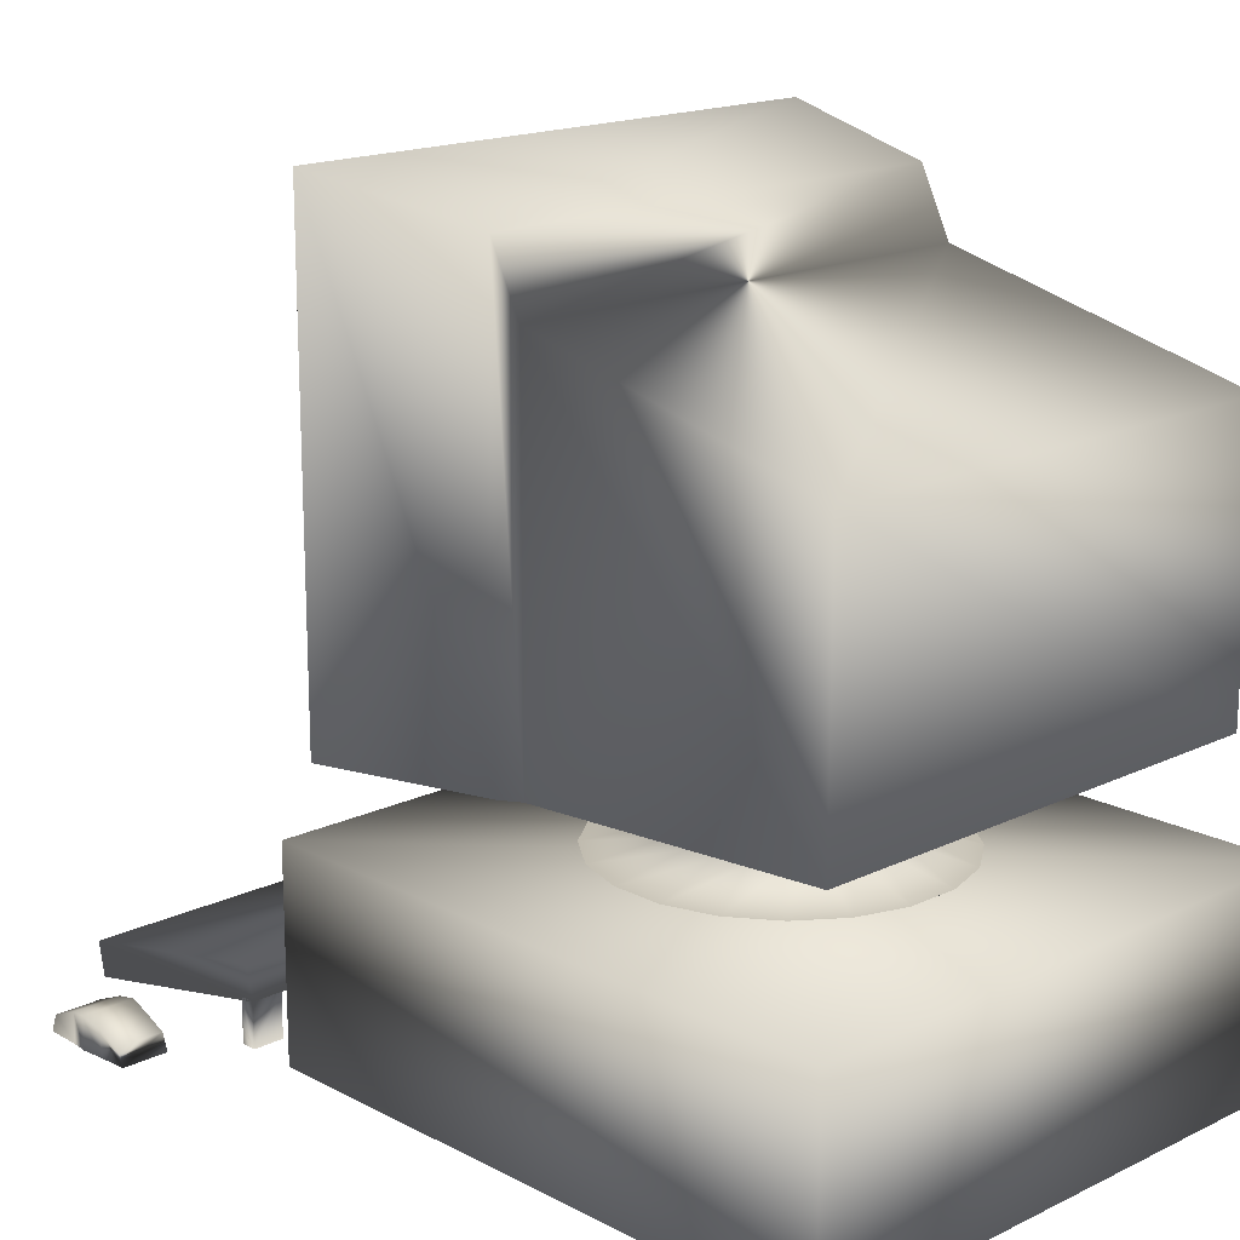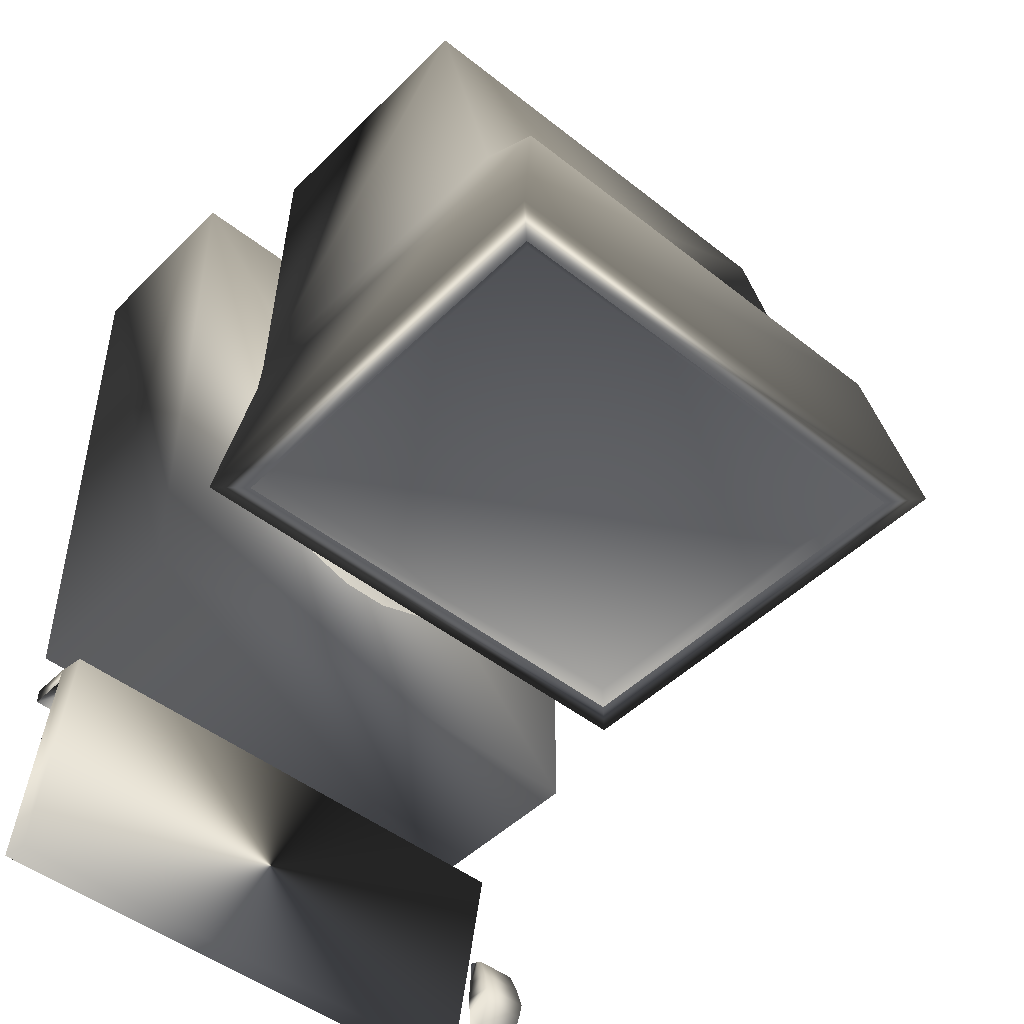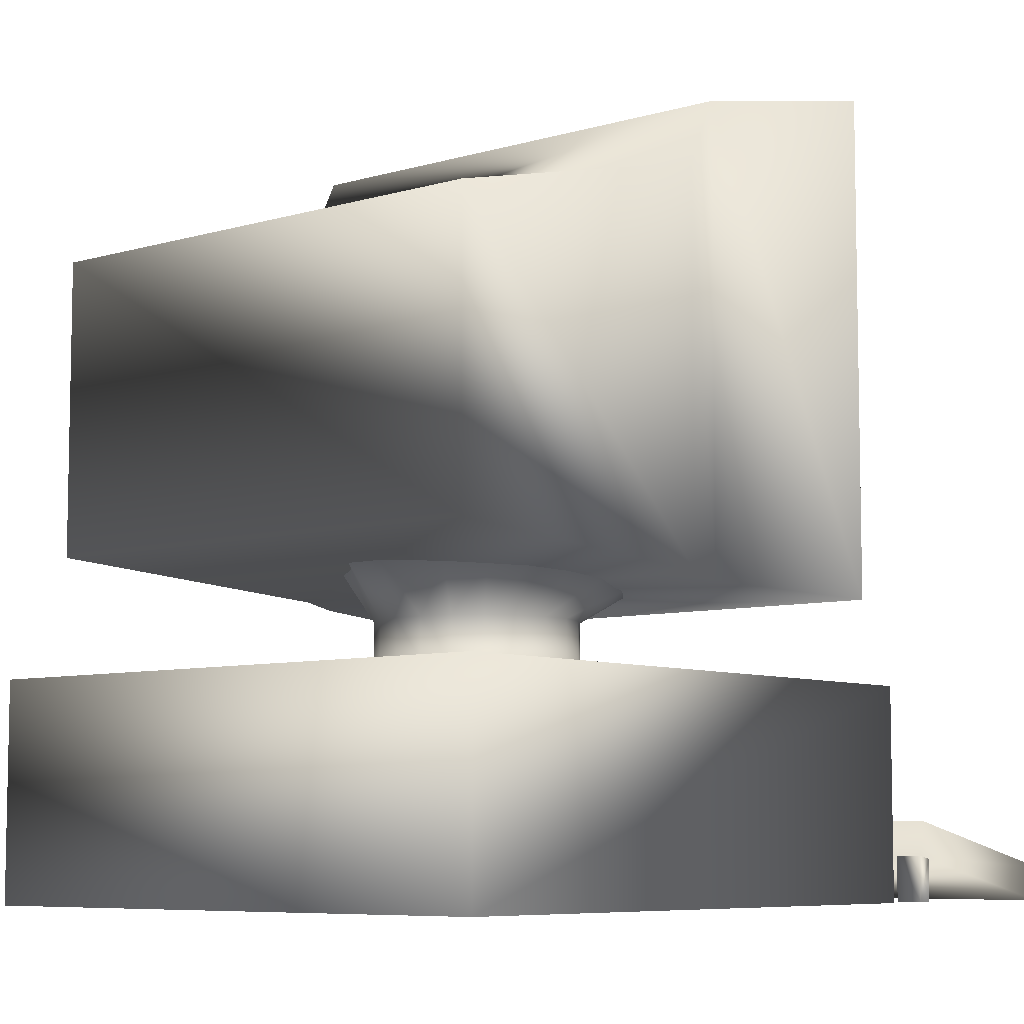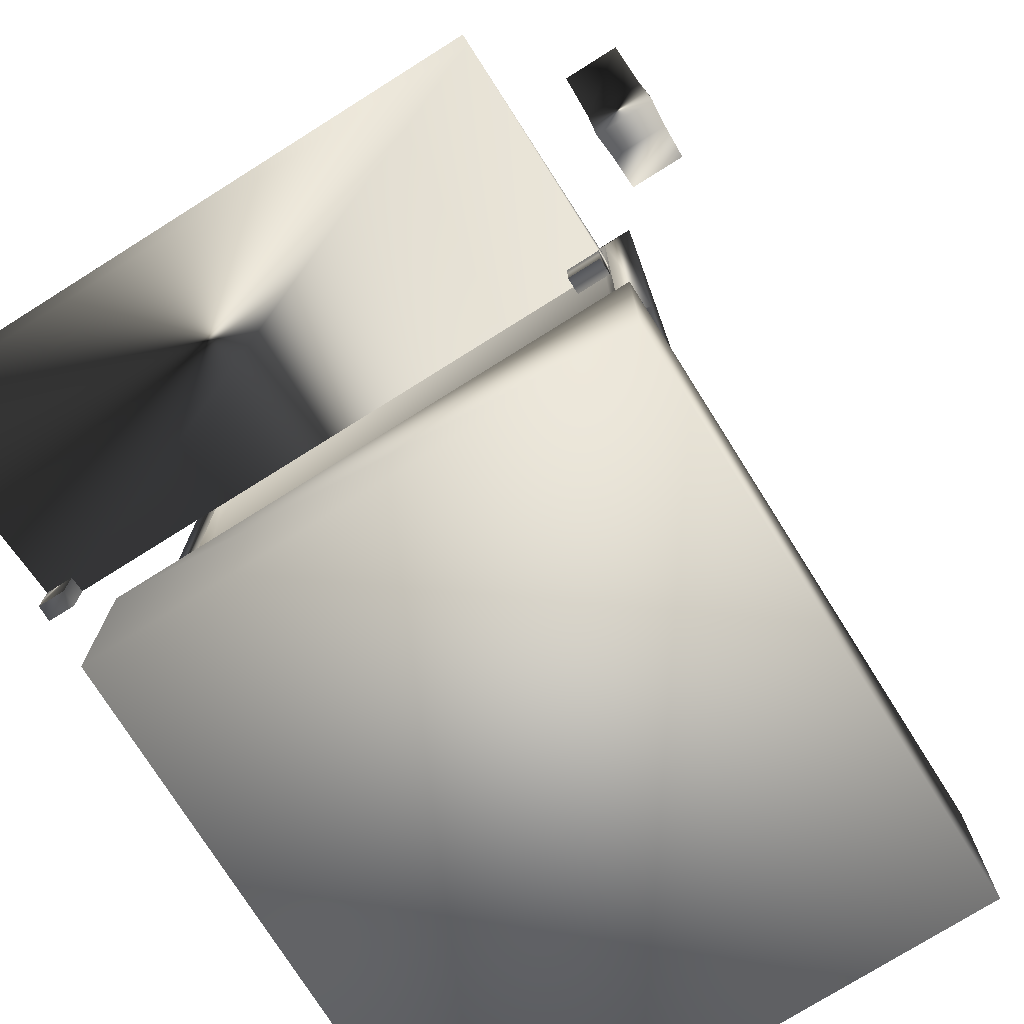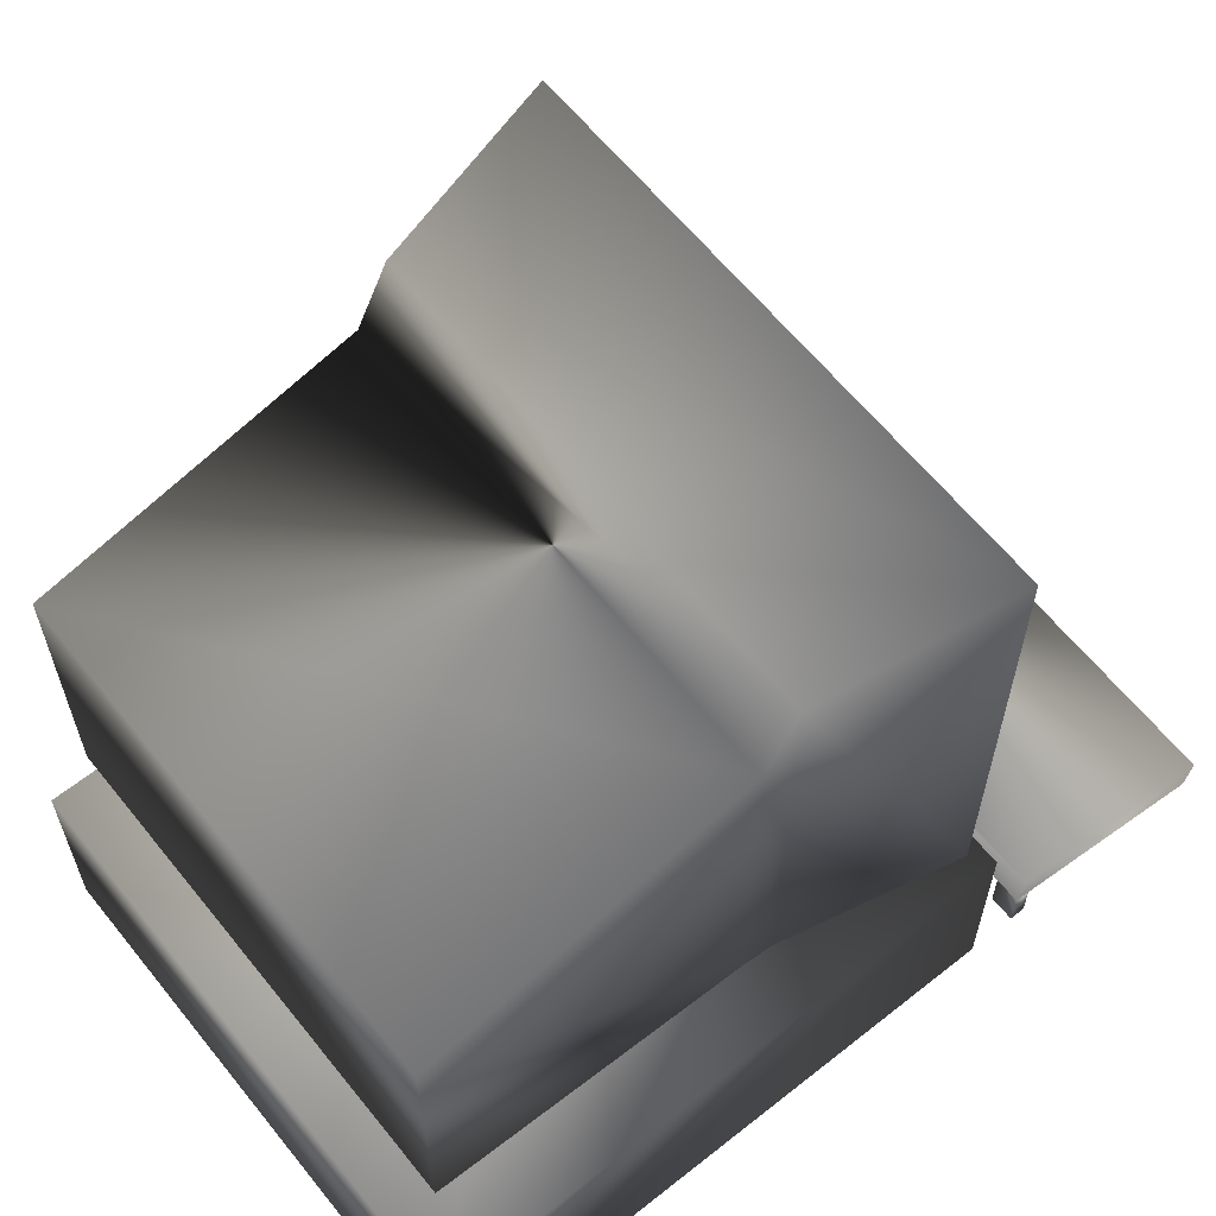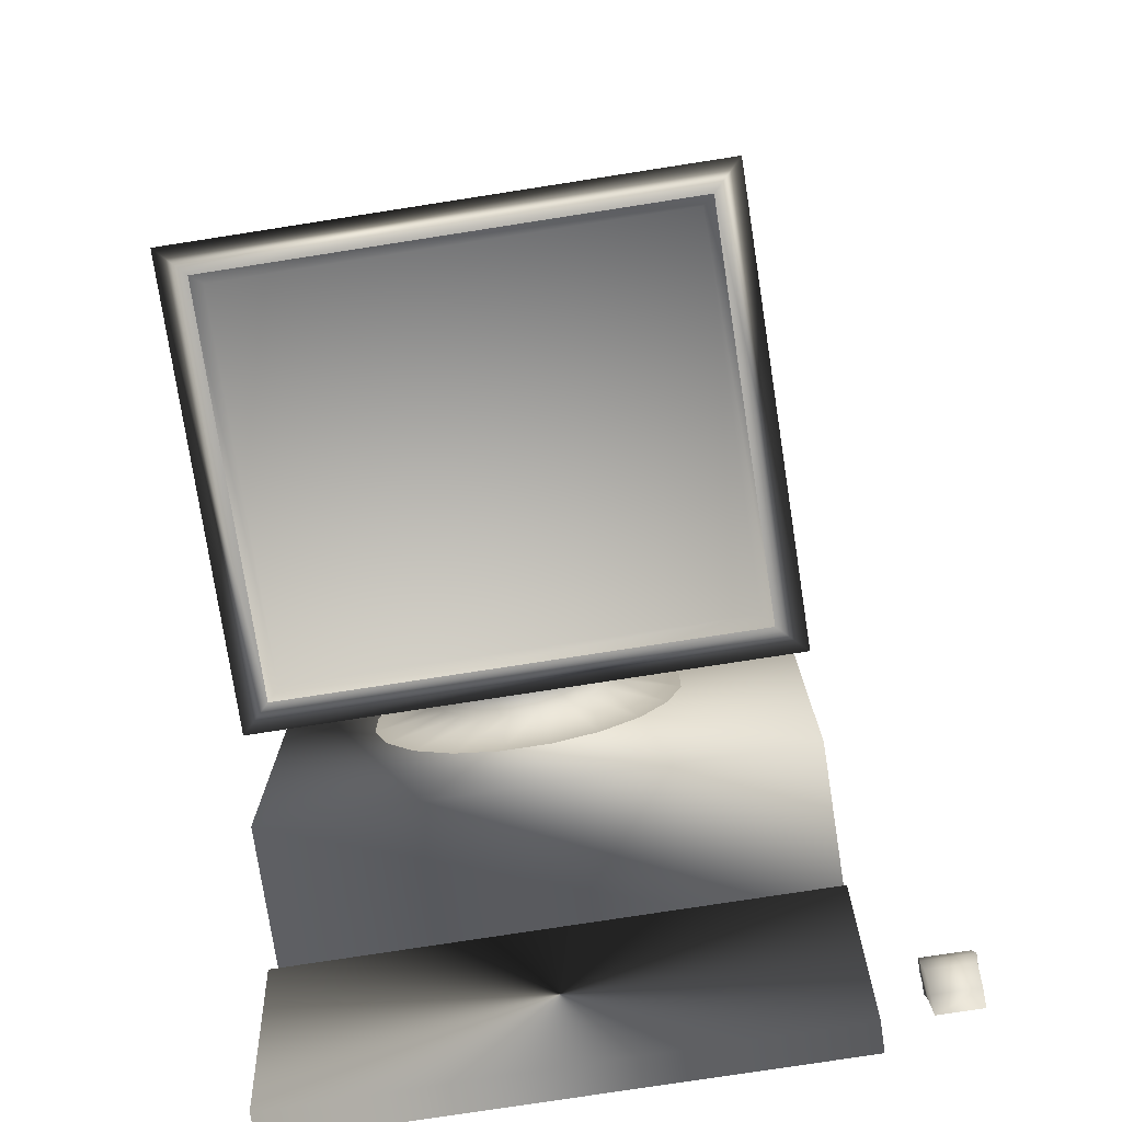
<metadata>
{"format":"obj","ext":"obj","renderer":"f3d","projection":"perspective","resolution":1024,"background":"white","views":[{"elev":17.1,"azim":-43.9,"up":"+Y"},{"elev":-46.9,"azim":138.0,"up":"+Z"},{"elev":-7.2,"azim":40.2,"up":"+Y"},{"elev":-75.4,"azim":-147.9,"up":"+Y"},{"elev":62.5,"azim":51.2,"up":"+Y"},{"elev":-77.1,"azim":-171.2,"up":"+Z"}]}
</metadata>
<code>
o Cube.001_Cube.001
v 3.686 2.83 -2.038
v 3.686 0.1528 -2.039
v -3.665 0.1542 -2.044
v -3.664 2.832 -2.044
v 3.68 2.829 5.888
v 3.68 0.1519 5.888
v -3.671 0.1532 5.882
v -3.67 2.831 5.883
v 3.668 3.873 -1.461
v 3.157 3.961 0.9176
v -3.175 3.962 0.9129
v -3.683 3.874 -1.467
v 3.669 10.21 -1.46
v 3.158 9.782 0.9183
v -3.174 9.784 0.9136
v -3.681 10.21 -1.466
v -3.174 8.941 1.335
v 3.158 8.94 1.339
v -3.175 4.046 1.334
v 3.157 4.045 1.339
v 3.154 4.297 5.468
v -3.178 4.298 5.463
v 3.154 7.928 5.468
v -3.178 7.929 5.464
v -3.282 9.81 -1.515
v 3.27 9.809 -1.51
v -3.283 4.273 -1.516
v 3.269 4.272 -1.511
v 1.056 3.564 2.659
v 1.289 3.564 2.339
v 1.412 3.565 1.963
v 1.412 3.566 1.567
v 1.29 3.567 1.191
v 1.058 3.567 0.8704
v 0.7375 3.568 0.6375
v 0.3612 3.568 0.5149
v -0.03452 3.568 0.5146
v -0.411 3.568 0.6366
v -0.7313 3.568 0.869
v -0.9642 3.567 1.189
v -1.087 3.566 1.565
v -1.087 3.565 1.961
v -0.9651 3.565 2.338
v -0.7327 3.564 2.658
v -0.4127 3.563 2.891
v -0.03638 3.563 3.013
v 0.3594 3.563 3.014
v 0.7359 3.563 2.892
v 1.056 3.041 2.656
v 1.289 3.041 2.336
v 1.412 3.042 1.959
v 1.412 3.043 1.564
v 1.29 3.044 1.187
v 1.057 3.044 0.8668
v 0.7374 3.045 0.6339
v 0.3611 3.045 0.5114
v -0.03462 3.045 0.5111
v -0.4111 3.045 0.6331
v -0.7314 3.045 0.8655
v -0.9643 3.044 1.185
v -1.087 3.043 1.562
v -1.087 3.042 1.958
v -0.9652 3.042 2.334
v -0.7328 3.041 2.654
v -0.4128 3.04 2.887
v -0.03647 3.04 3.01
v 0.3593 3.04 3.01
v 0.7358 3.04 2.888
v 0.1625 3.939 1.765
v 0.9056 4.164 3.226
v 0.4175 4.164 3.776
v -0.09537 4.164 3.775
v -0.5827 4.164 3.225
v -0.9974 4.132 2.923
v -1.299 4.117 2.508
v -1.457 4.085 2.02
v -1.456 4.054 1.327
v -1.297 3.94 0.7418
v -0.9955 3.909 0.3271
v -0.5804 3.909 0.026
v -0.09252 3.909 -0.1321
v 0.4203 3.909 -0.1317
v 0.9079 3.909 0.0271
v 1.323 3.908 0.3289
v 1.624 3.94 0.744
v 1.782 4.053 1.33
v 1.781 4.085 2.022
v 1.622 4.116 2.51
v 1.321 4.132 2.925
v 0.1623 2.84 1.76
v 1.157 2.835 3.715
v 0.5038 2.835 3.927
v -0.1824 2.835 3.926
v -0.835 2.836 3.714
v -1.39 2.837 3.31
v -1.793 2.838 2.755
v -2.004 2.839 2.102
v -2.004 2.841 1.415
v -1.791 2.842 0.7629
v -1.388 2.843 0.208
v -0.8321 2.844 -0.195
v -0.1792 2.844 -0.4066
v 0.507 2.844 -0.4061
v 1.16 2.843 -0.1935
v 1.714 2.842 0.2103
v 2.117 2.841 0.7658
v 2.329 2.84 1.419
v 2.328 2.838 2.105
v 2.116 2.837 2.757
v 1.712 2.836 3.312
v 3.269 4.272 -1.511
v -3.283 4.273 -1.516
v 3.27 9.809 -1.51
v -3.282 9.81 -1.515
v -3.134 9.662 -1.346
v 3.122 9.661 -1.341
v -3.135 4.421 -1.346
v 3.121 4.42 -1.342
v -3.662 0.5626 -5.648
v -3.662 0.1291 -5.557
v -3.664 0.7307 -2.671
v -3.664 1.164 -2.761
v 3.689 0.5613 -5.642
v 3.688 0.1278 -5.552
v 3.686 0.7293 -2.665
v 3.687 1.163 -2.756
v 3.686 0.1536 -2.665
v -3.665 0.155 -2.671
v 3.348 0.1537 -2.666
v 3.348 0.7294 -2.665
v 3.348 0.7294 -2.869
v 3.348 0.1537 -2.869
v 3.686 0.1537 -2.868
v 3.687 0.6933 -2.868
v -3.258 0.1549 -2.67
v -3.258 0.7306 -2.67
v -3.258 0.7306 -2.874
v -3.258 0.155 -2.874
v -3.664 0.155 -2.874
v -3.664 0.7307 -2.874
v -4.98 0.3554 -4.621
v -4.98 0.124 -4.703
v -4.994 0.124 -4.24
v -4.994 0.5187 -4.24
v -4.368 0.3553 -4.621
v -4.368 0.1239 -4.702
v -4.355 0.1238 -4.239
v -4.355 0.5186 -4.239
v -4.328 0.5458 -4.022
v -4.328 0.1238 -4.022
v -5.022 0.5459 -4.022
v -5.022 0.1239 -4.022
v -4.995 0.1239 -3.723
v -4.995 0.4642 -3.723
v -4.355 0.1238 -3.722
v -4.355 0.4641 -3.722
v -4.369 0.3416 -3.423
v -4.369 0.1237 -3.341
v -4.981 0.3417 -3.423
v -4.981 0.1238 -3.342
f 1 2 3 4
f 5 8 7 6
f 1 5 6 2
f 2 6 7 3
f 3 7 8 4
f 5 1 4 8
f 9 10 11 12
f 13 16 15 14
f 9 13 14 10
f 11 15 16 12
f 15 11 19 17
f 10 14 18 20
f 14 15 17 18
f 11 10 20 19
f 19 20 21 22
f 18 17 24 23
f 20 18 23 21
f 17 19 22 24
f 21 23 24 22
f 12 16 25 27
f 13 9 28 26
f 16 13 26 25
f 9 12 27 28
f 29 49 50 30
f 30 50 51 31
f 31 51 52 32
f 32 52 53 33
f 33 53 54 34
f 34 54 55 35
f 35 55 56 36
f 36 56 57 37
f 37 57 58 38
f 38 58 59 39
f 39 59 60 40
f 40 60 61 41
f 41 61 62 42
f 42 62 63 43
f 43 63 64 44
f 44 64 65 45
f 45 65 66 46
f 46 66 67 47
f 47 67 68 48
f 48 68 49 29
f 48 29 89 70
f 47 48 70 71
f 46 47 71 72
f 45 46 72 73
f 44 45 73 74
f 43 44 74 75
f 42 43 75 76
f 41 42 76 77
f 40 41 77 78
f 39 40 78 79
f 38 39 79 80
f 37 38 80 81
f 36 37 81 82
f 35 36 82 83
f 34 35 83 84
f 33 34 84 85
f 32 33 85 86
f 31 32 86 87
f 30 31 87 88
f 29 30 88 89
f 69 89 88
f 69 88 87
f 69 87 86
f 69 86 85
f 69 85 84
f 69 84 83
f 69 83 82
f 69 82 81
f 69 81 80
f 69 80 79
f 69 79 78
f 69 78 77
f 69 77 76
f 69 76 75
f 69 75 74
f 69 74 73
f 69 73 72
f 69 72 71
f 69 71 70
f 69 70 89
f 49 68 91 110
f 68 67 92 91
f 67 66 93 92
f 66 65 94 93
f 65 64 95 94
f 64 63 96 95
f 63 62 97 96
f 62 61 98 97
f 61 60 99 98
f 60 59 100 99
f 59 58 101 100
f 58 57 102 101
f 57 56 103 102
f 56 55 104 103
f 55 54 105 104
f 54 53 106 105
f 53 52 107 106
f 52 51 108 107
f 51 50 109 108
f 50 49 110 109
f 90 109 110
f 90 108 109
f 90 107 108
f 90 106 107
f 90 105 106
f 90 104 105
f 90 103 104
f 90 102 103
f 90 101 102
f 90 100 101
f 90 99 100
f 90 98 99
f 90 97 98
f 90 96 97
f 90 95 96
f 90 94 95
f 90 93 94
f 90 92 93
f 90 91 92
f 90 110 91
f 28 27 112 111
f 25 26 113 114
f 26 28 111 113
f 27 25 114 112
f 112 114 115 117
f 113 111 118 116
f 114 113 116 115
f 111 112 117 118
f 116 118 117 115
f 121 122 119 120
f 123 126 125 124
f 119 123 124 120
f 120 124 125 121
f 121 125 126 122
f 122 126 123 119
f 127 125 130 129
f 127 129 132 133
f 129 130 131 132
f 130 125 134 131
f 127 133 134 125
f 133 134 131 132
f 128 135 136 121
f 128 135 138 139
f 135 136 137 138
f 136 121 140 137
f 128 121 140 139
f 139 140 137 138
f 143 144 141 142
f 145 148 147 146
f 141 145 146 142
f 142 146 147 143
f 144 148 145 141
f 148 144 151 149
f 143 147 150 152
f 147 148 149 150
f 144 143 152 151
f 151 152 153 154
f 150 149 156 155
f 152 150 155 153
f 149 151 154 156
f 156 154 159 157
f 153 155 158 160
f 155 156 157 158
f 154 153 160 159
f 160 158 157 159
f 125 127 132 131

</code>
